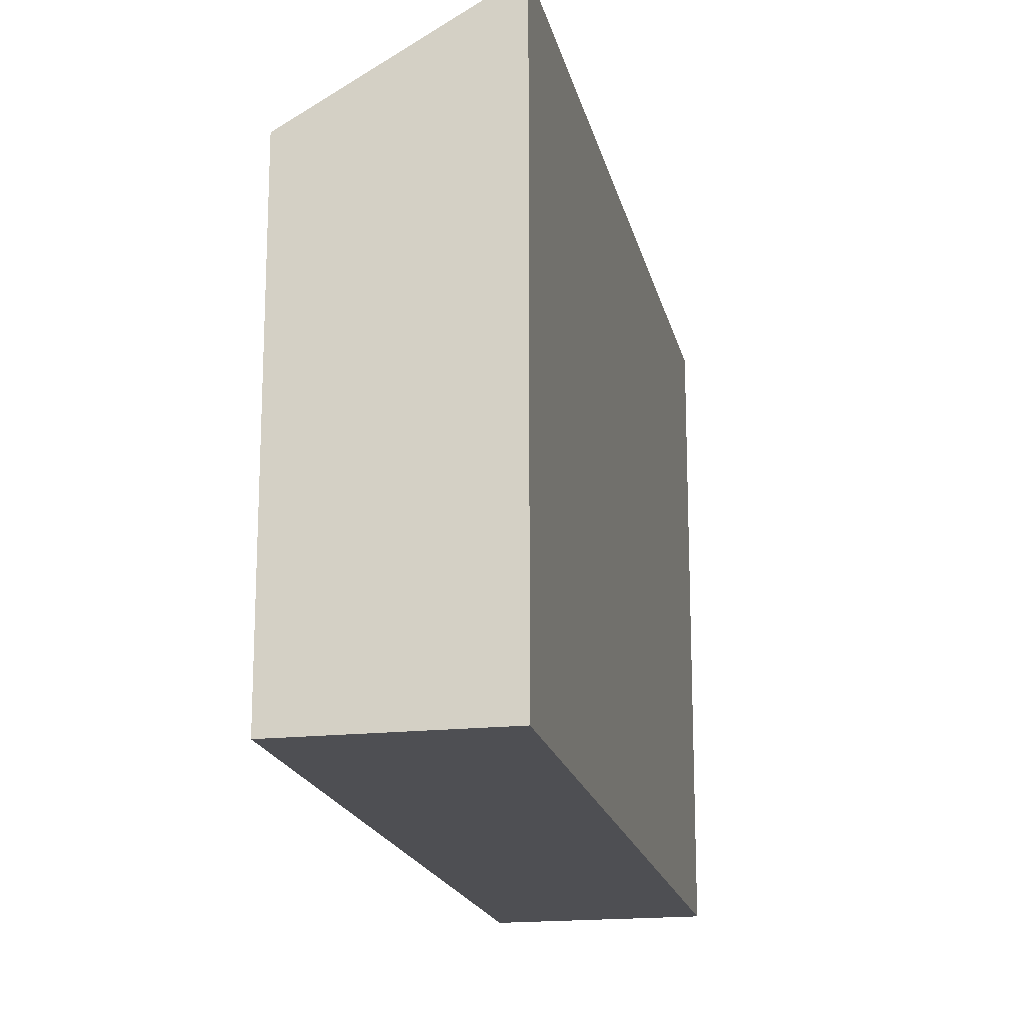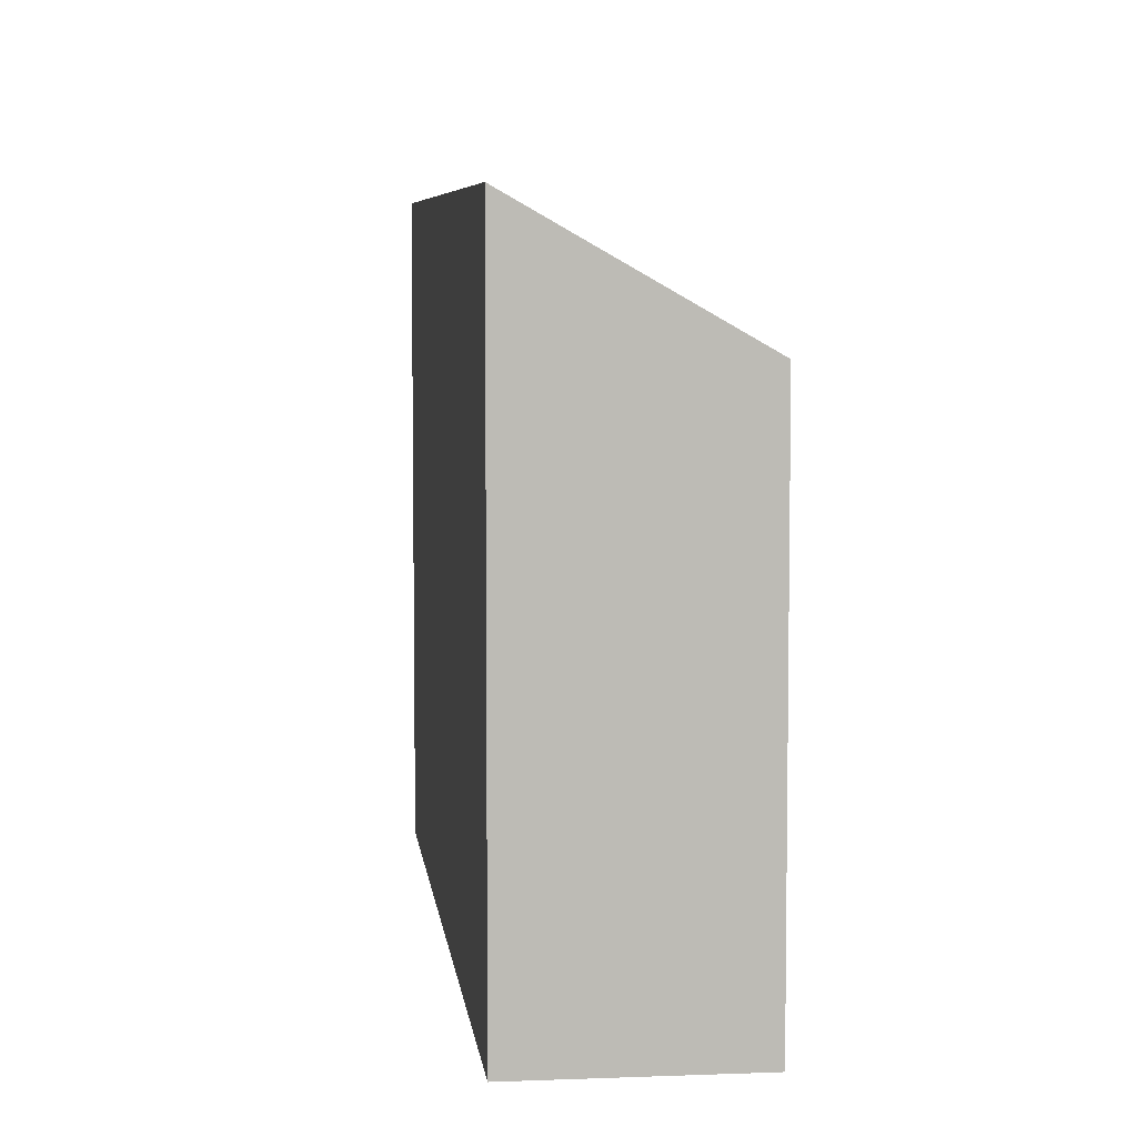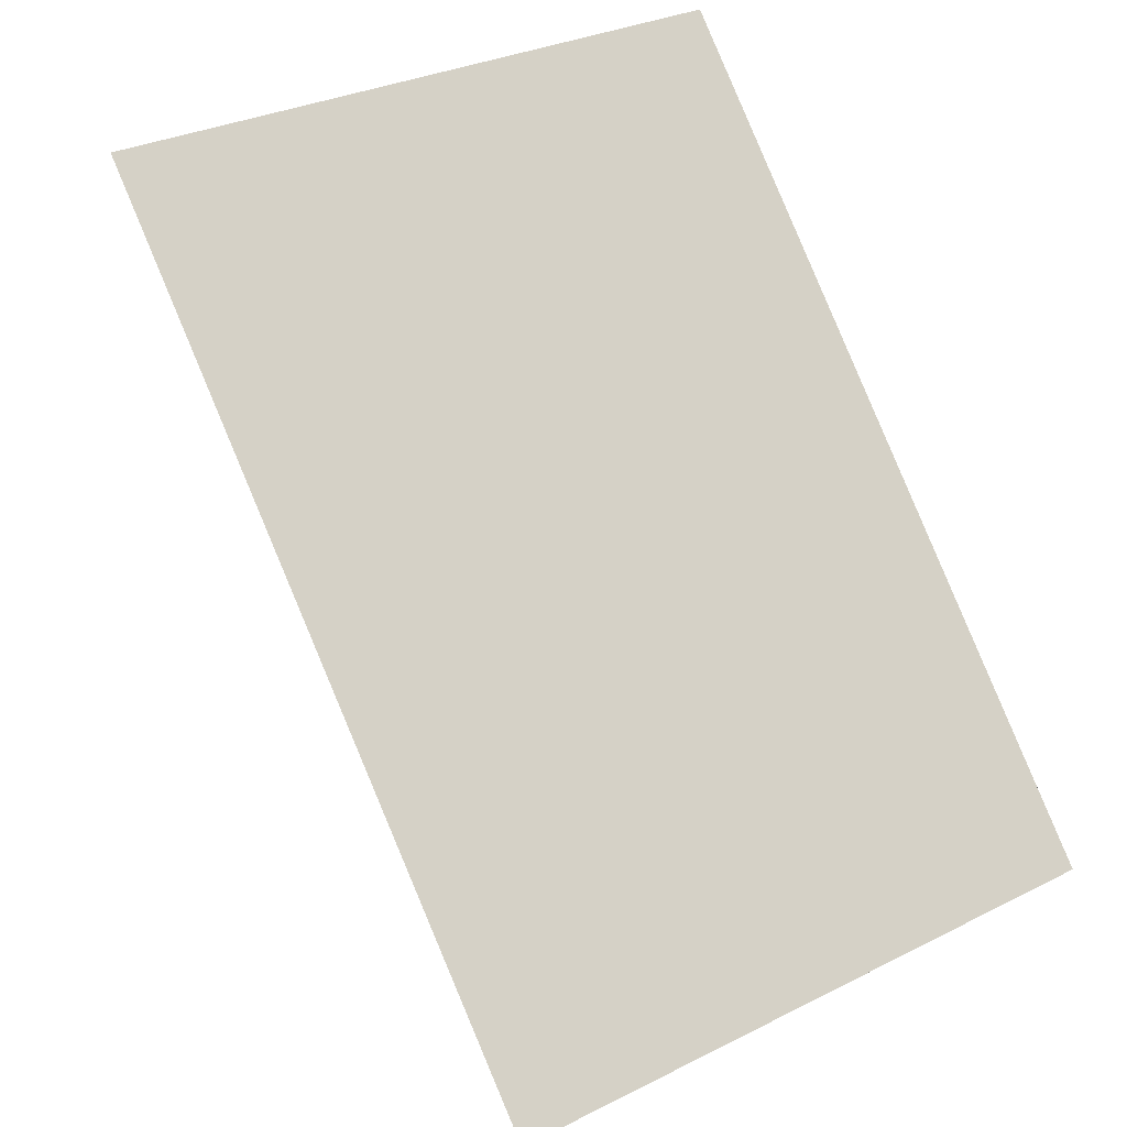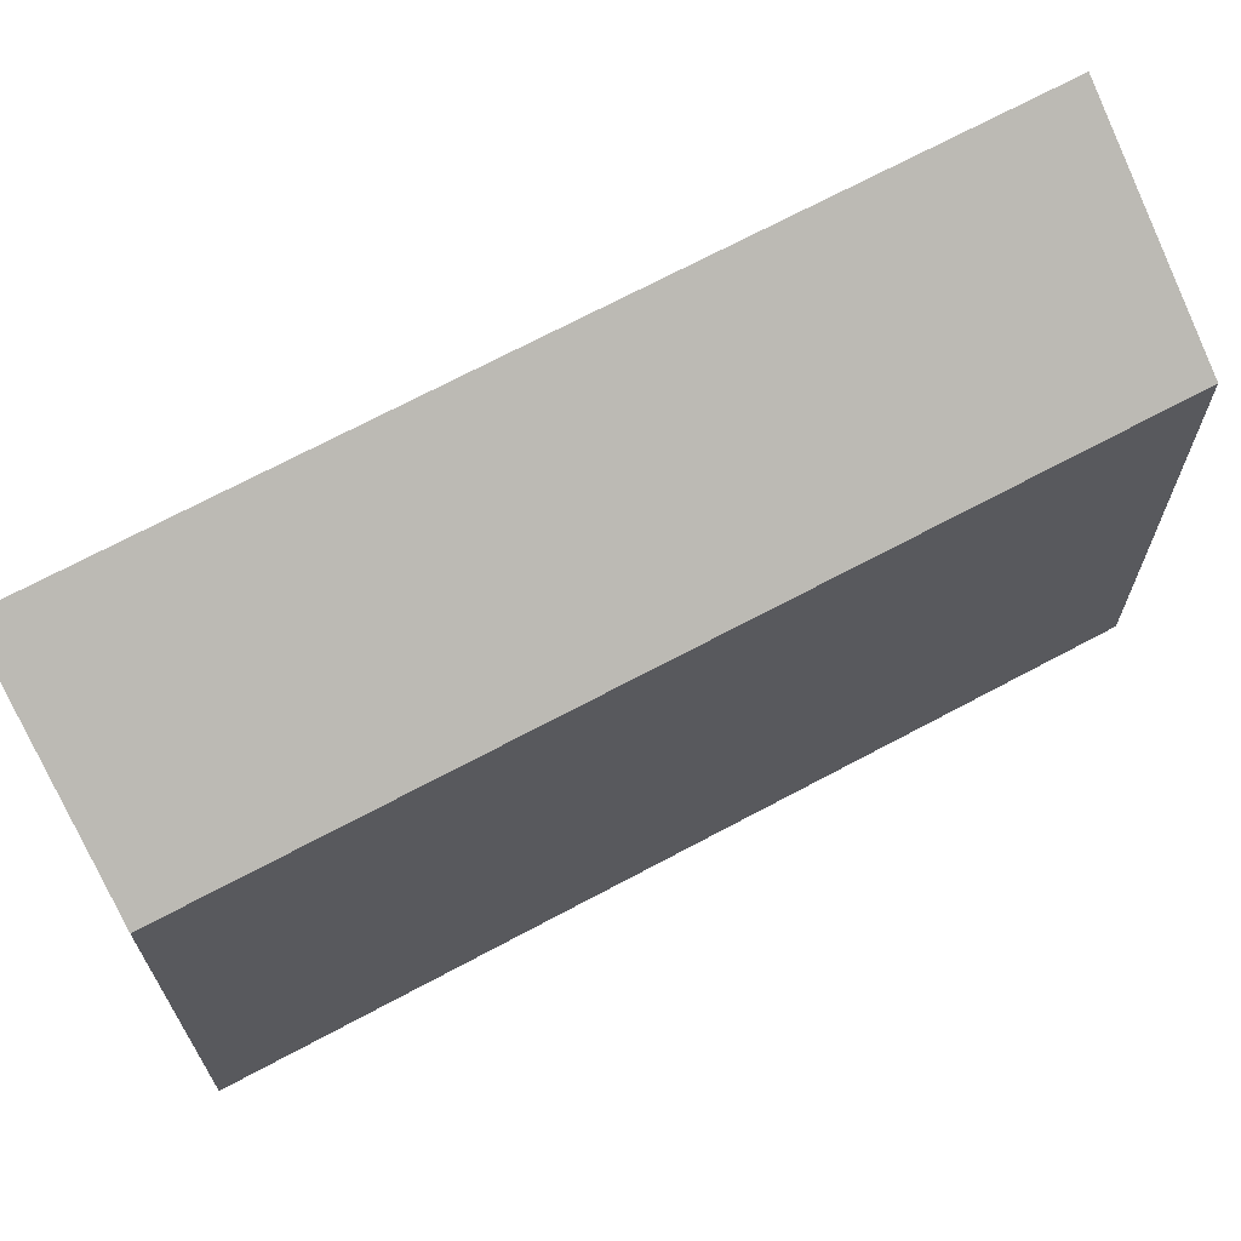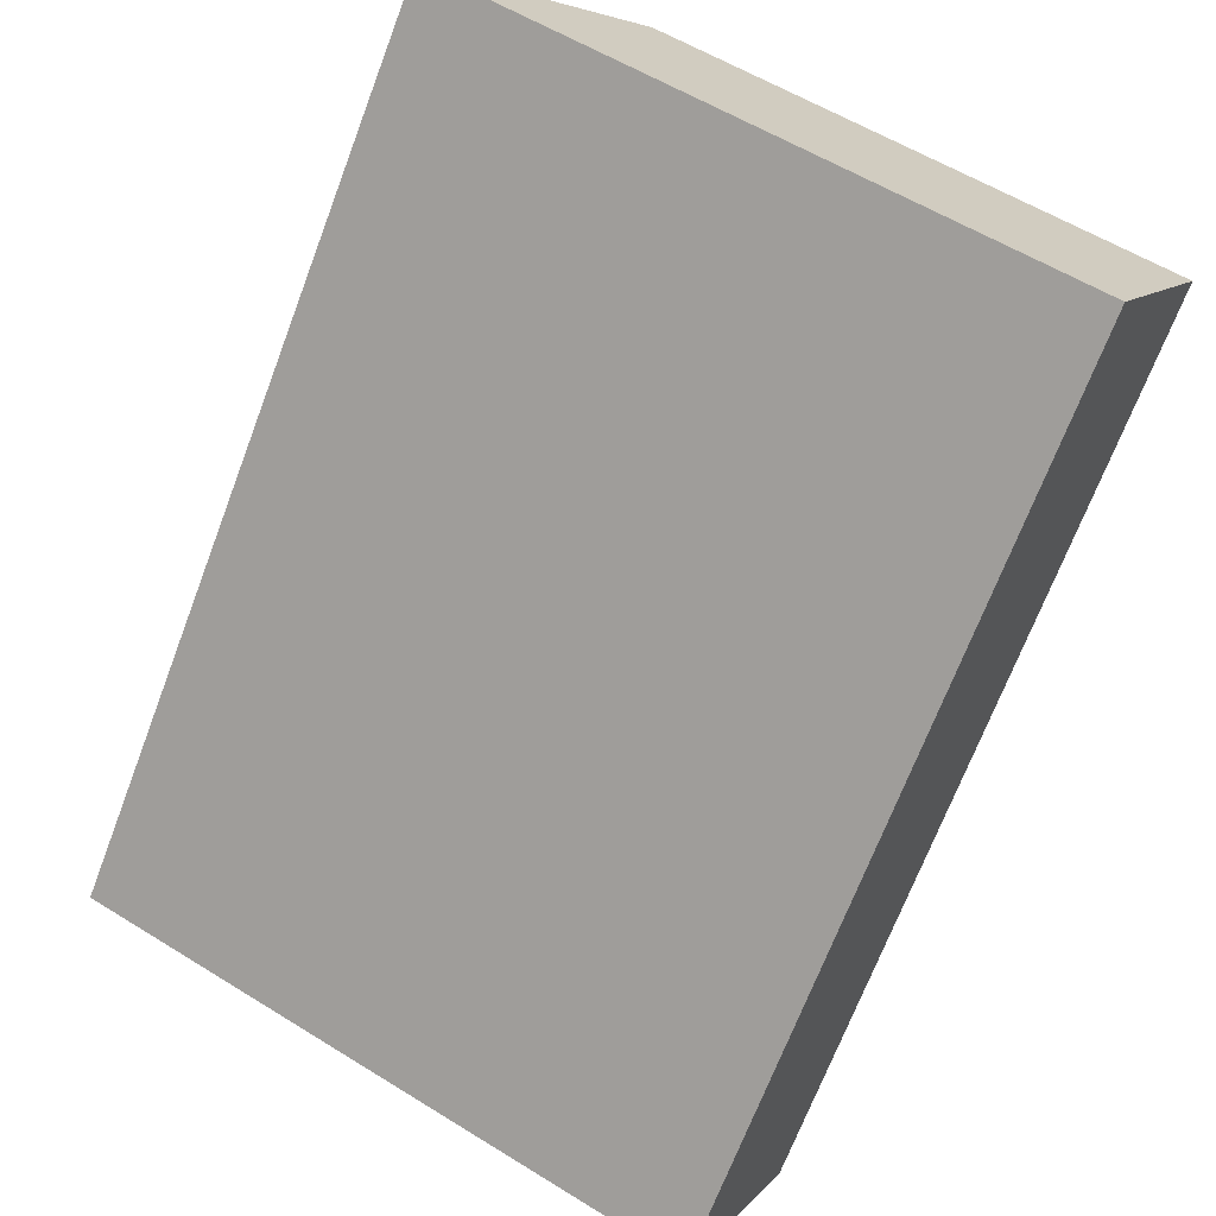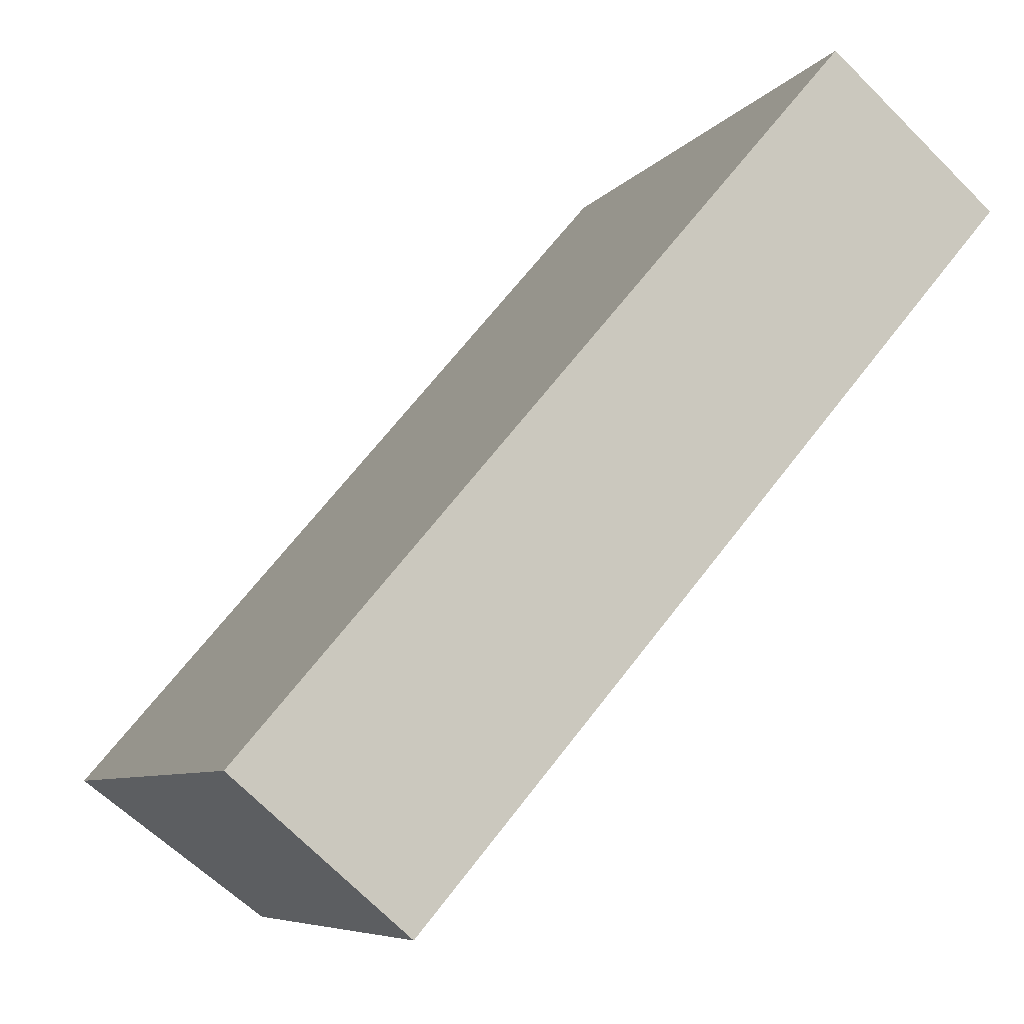
<metadata>
{"format":"obj","ext":"obj","renderer":"f3d","projection":"perspective","resolution":1024,"background":"white","views":[{"elev":-18.2,"azim":-127.6,"up":"+Y"},{"elev":6.3,"azim":34.1,"up":"+Y"},{"elev":29.7,"azim":-126.7,"up":"+Z"},{"elev":69.3,"azim":102.1,"up":"+Y"},{"elev":56.8,"azim":-57.0,"up":"+Z"},{"elev":-7.1,"azim":-20.2,"up":"+Z"}]}
</metadata>
<code>
v  0 14.93 9.144e-16
v  17.39 12.05 12.6
v  3.881 12.02 -3.311
v  13.57 14.93 15.91
v  17.39 -7.715e-16 12.6
v  3.881 2.027e-16 -3.311
v  0 0 0
v  13.57 -9.741e-16 15.91
g defaultobject
f 1 2 3
f 2 1 4
f 5 3 2
f 3 5 6
f 3 7 1
f 7 3 6
f 7 4 1
f 4 7 8
f 8 2 4
f 2 8 5
f 5 7 6
f 7 5 8

</code>
